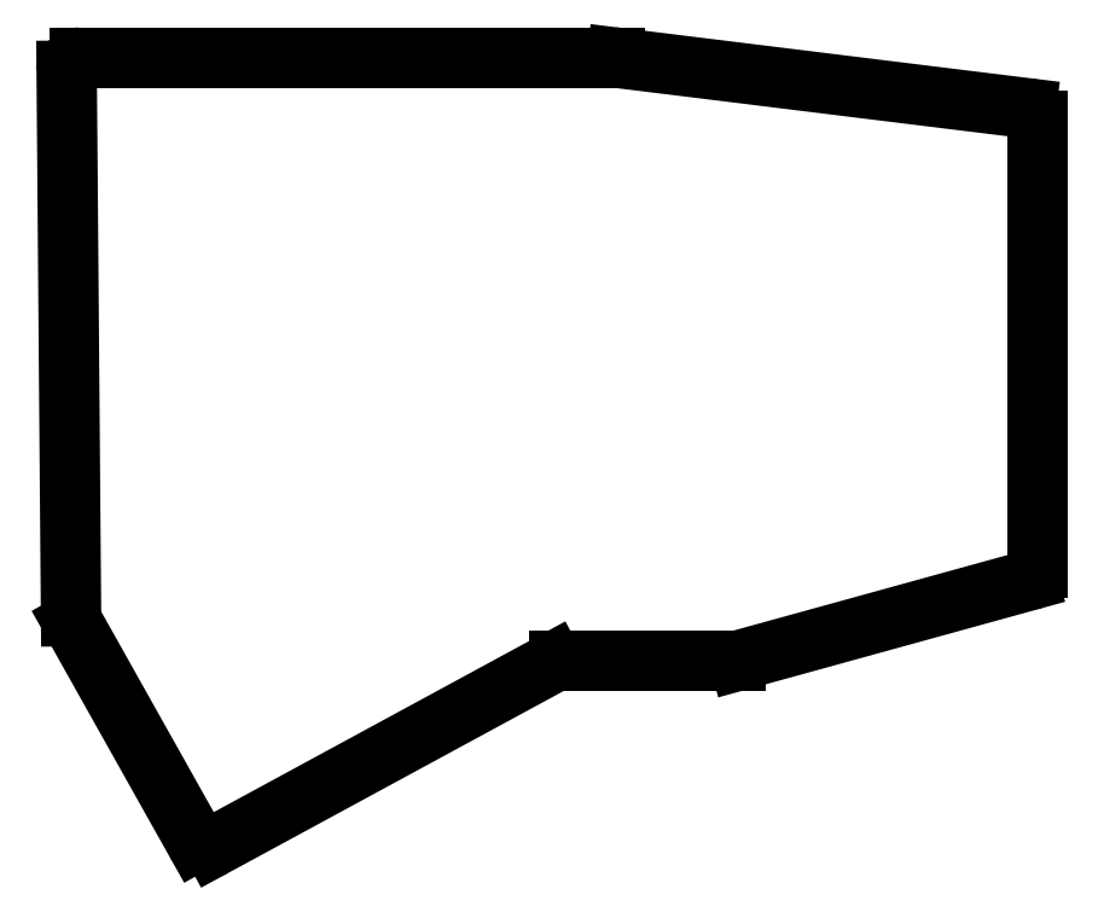
<metadata>
{"format":"dxf","ext":"dxf","renderer":"ezdxf+matplotlib","layout":"modelspace","background":"white","min_lineweight":24,"dpi":150}
</metadata>
<code>
0
SECTION
2
ENTITIES
0
LINE
8
0
10
325.6
20
-100.2
11
325.6
21
-31.27
0
LINE
8
0
10
323.9
20
-29.28
11
260.8
21
-21.51
0
LINE
8
0
10
260.5
20
-21.5
11
177.9
21
-21.5
0
LINE
8
0
10
175.9
20
-23.52
11
176.6
21
-107.6
0
LINE
8
0
10
176.8
20
-108.6
11
195.8
21
-142.4
0
LINE
8
0
10
198.5
20
-143.2
11
251
21
-114.7
0
LINE
8
0
10
251.9
20
-114.5
11
279.1
21
-114.5
0
LINE
8
0
10
279.7
20
-114.4
11
324.2
21
-102.2
0
ARC
8
0
10
323.6
20
-31.27
40
2
50
0
51
82.98
0
ARC
8
0
10
260.5
20
-23.5
40
2
50
82.98
51
90
0
ARC
8
0
10
177.9
20
-23.5
40
2
50
90
51
180.5
0
ARC
8
0
10
178.6
20
-107.6
40
2
50
180.5
51
209.3
0
ARC
8
0
10
197.6
20
-141.4
40
2
50
209.3
51
298.5
0
ARC
8
0
10
251.9
20
-116.5
40
2
50
90
51
118.5
0
ARC
8
0
10
279.1
20
-112.5
40
2
50
270
51
285.4
0
ARC
8
0
10
323.6
20
-100.2
40
2
50
285.4
51
0
0
ENDSEC
0
EOF

</code>
